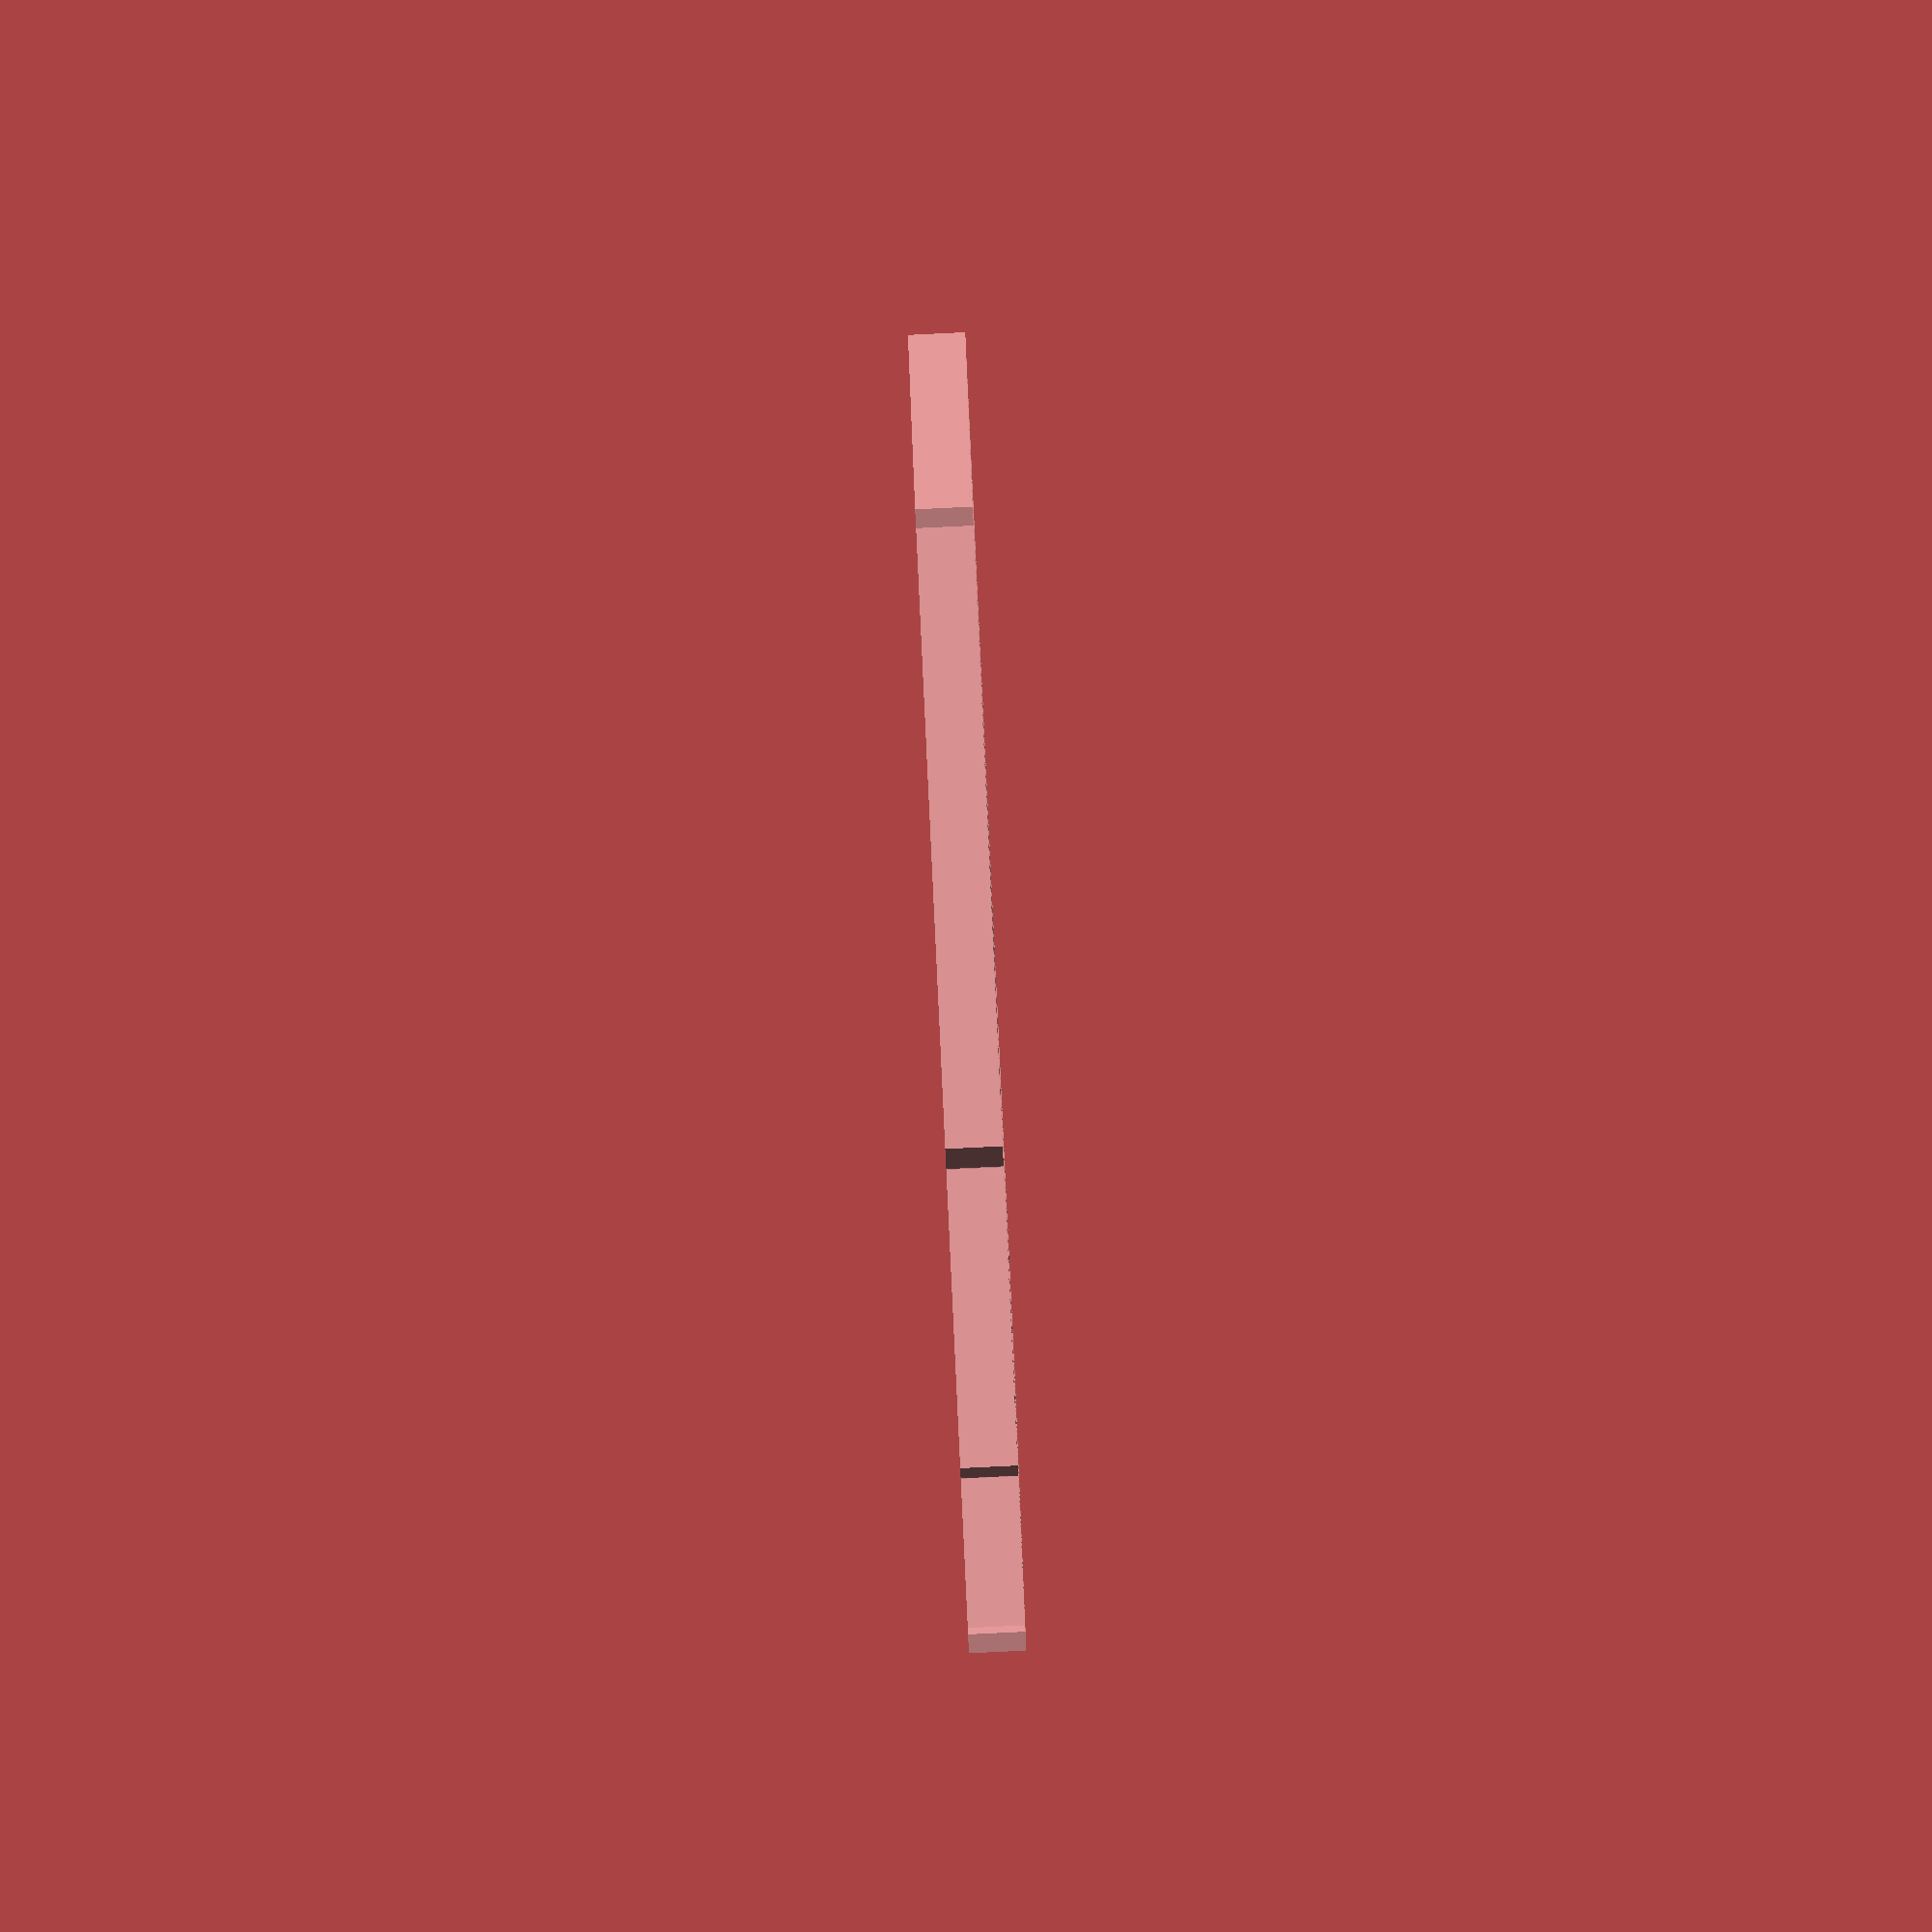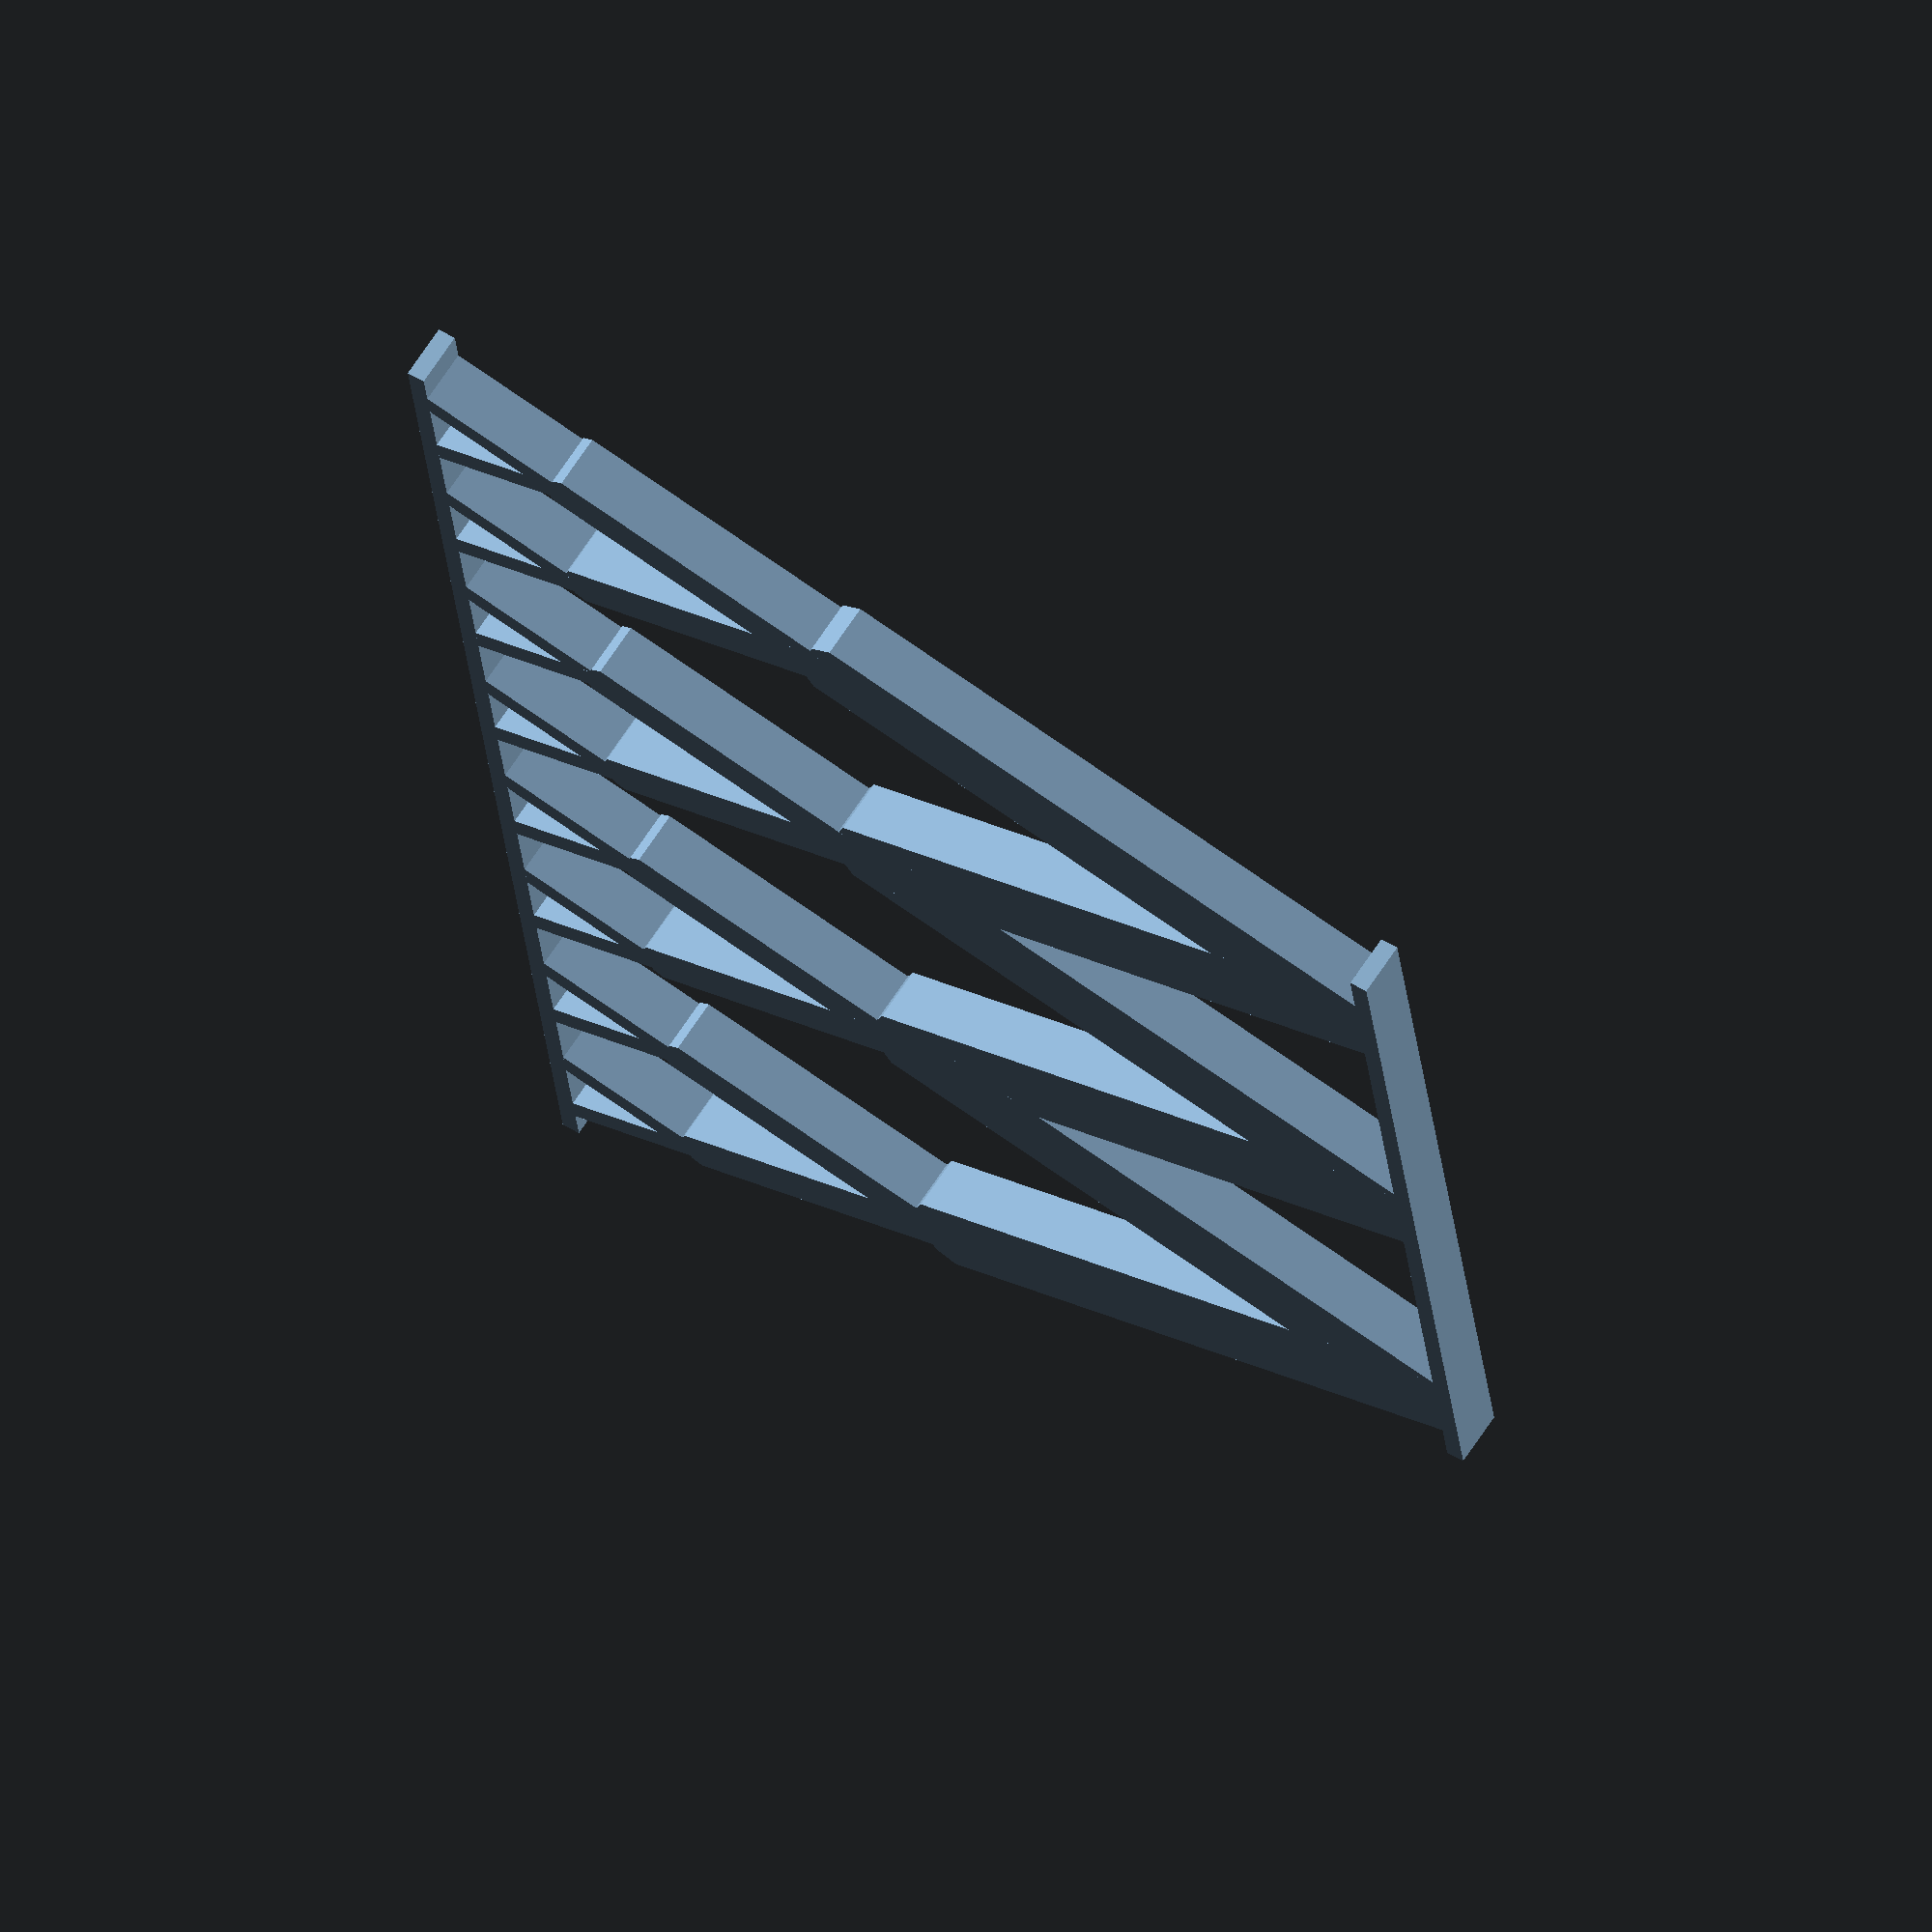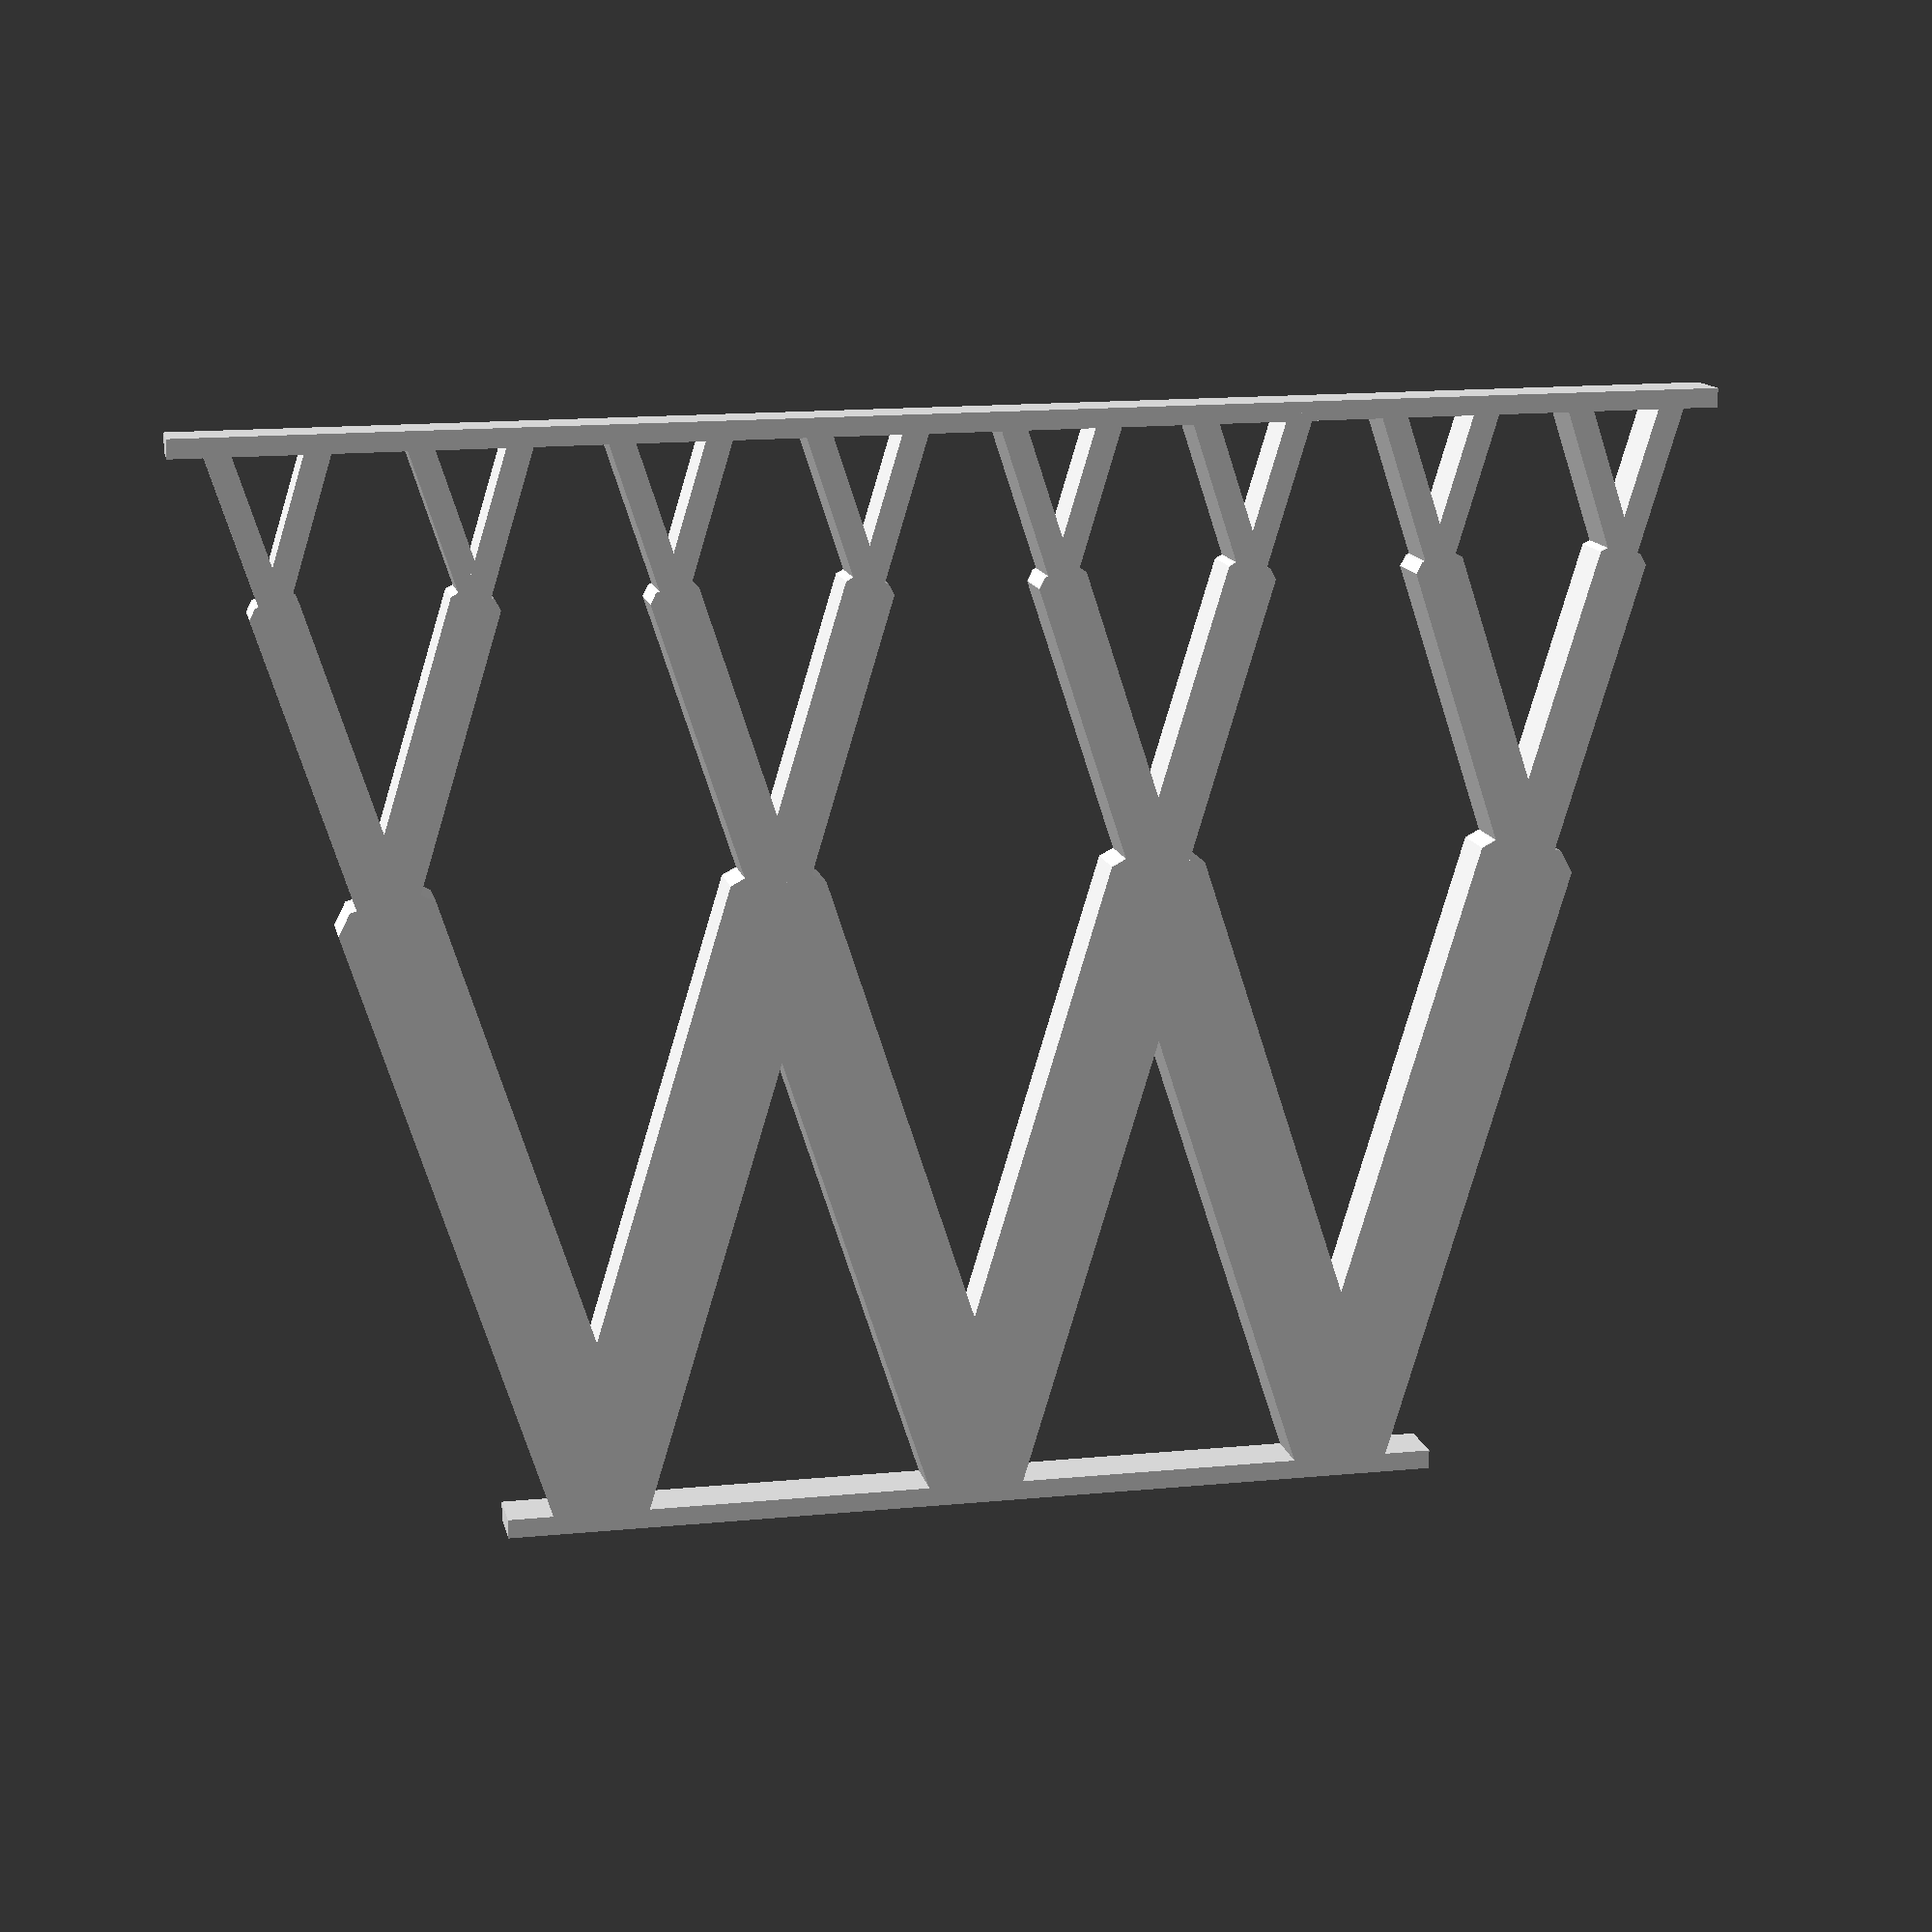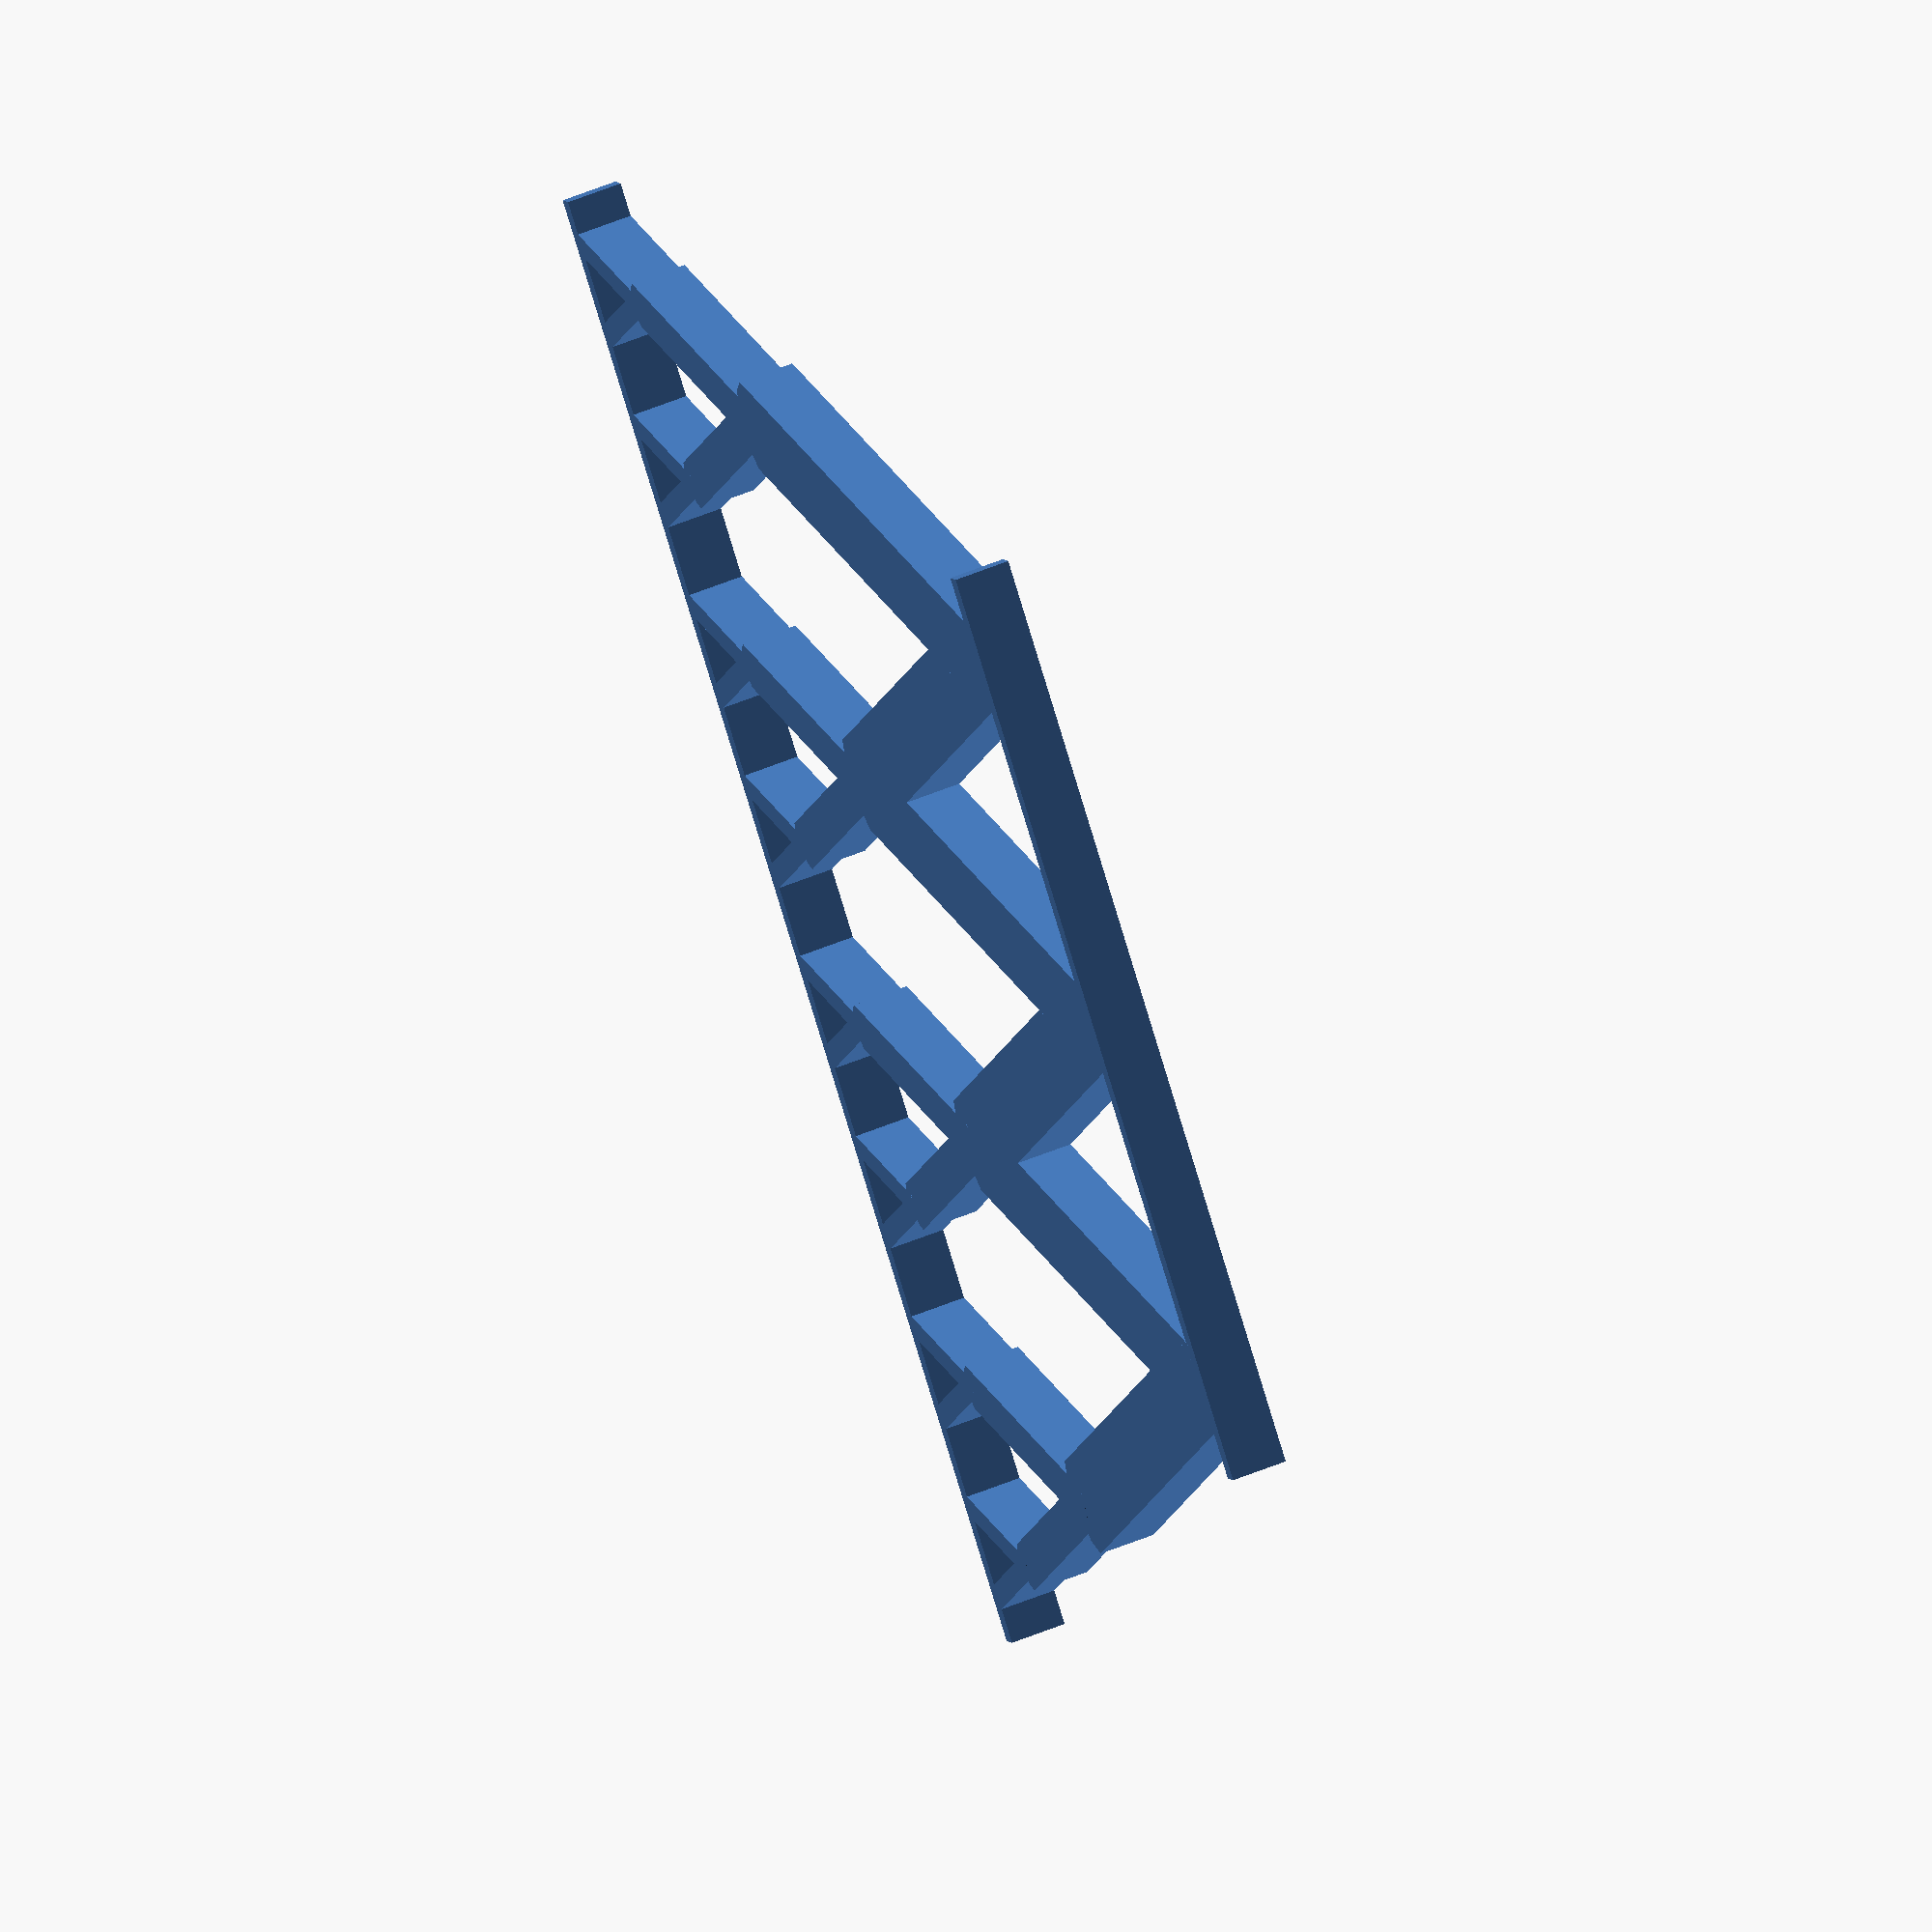
<openscad>
$fn = 1000;
module v(depth, angle, LScaleRatio, RScaleRatio)
{
	if (depth > 0)
	{
		union()
		{
			minkowski()
			{
				cube([100, 10, 10], center=true);
				rotate([0, 0, 45])
				cube([4, 4, 10], center=true);
				//cylinder(h=10, r=10);
			}
			translate([-50, 0 ,0])
			rotate([0, 0, angle])
			translate([50, 0, 0])
			union()
			{
				minkowski()
				{
					cube([100, 10, 10], center=true);
					//cylinder(h=10, r=10);
					rotate([0, 0, 45])
					cube([4, 4, 10], center=true);
				}
				translate([50, 0, 0])
				scale([LScaleRatio, LScaleRatio, 1])
				rotate([0, 0, -angle])
				translate([50, 0, 0])
				v(depth-1, angle, LScaleRatio, RScaleRatio);
				
			}
				translate([100, 0, 0])
				translate([-50, 0, 0])
				scale([LScaleRatio, RScaleRatio, 1])
				rotate([0, 0, 0])
				translate([50, 0, 0])
				v(depth-1, angle, LScaleRatio, RScaleRatio);
		}
	}	
}

module curvedV(depth, angle)
{
	intersection()
	{
		translate([0, 10, 45])
		rotate([0, 90, angle/2])
		cylinder(r=50, h=150, center=true);
		scale([0.5,0.5, 1])
		v(depth, angle, 0.5, 0.5);
	}
}

module repeatedV(depth, width, angle)
{
	offset = sqrt(100*100 + 100*100 - 2*100*100*cos(angle));
	for (i = [0:width])
	{
		translate([0, offset*i, 0])
		rotate([0, 0, -angle/2])
		v(depth, angle, 0.5, 0.5);
	}
}

//curvedV(4);
scale([1, 1, 0.3])
union()
{
scale([0.333, 0.333, 0.5])
	repeatedV(3, 2, 35);
	translate([-17, 25, 0])
	cube([1, 50, 10], center=true);
	translate([40, 25, 0])
	cube([1, 80, 10], center=true);
}


</openscad>
<views>
elev=268.7 azim=170.8 roll=267.3 proj=o view=solid
elev=115.8 azim=353.1 roll=147.4 proj=o view=solid
elev=167.2 azim=89.4 roll=191.4 proj=p view=wireframe
elev=305.5 azim=46.1 roll=246.3 proj=o view=wireframe
</views>
